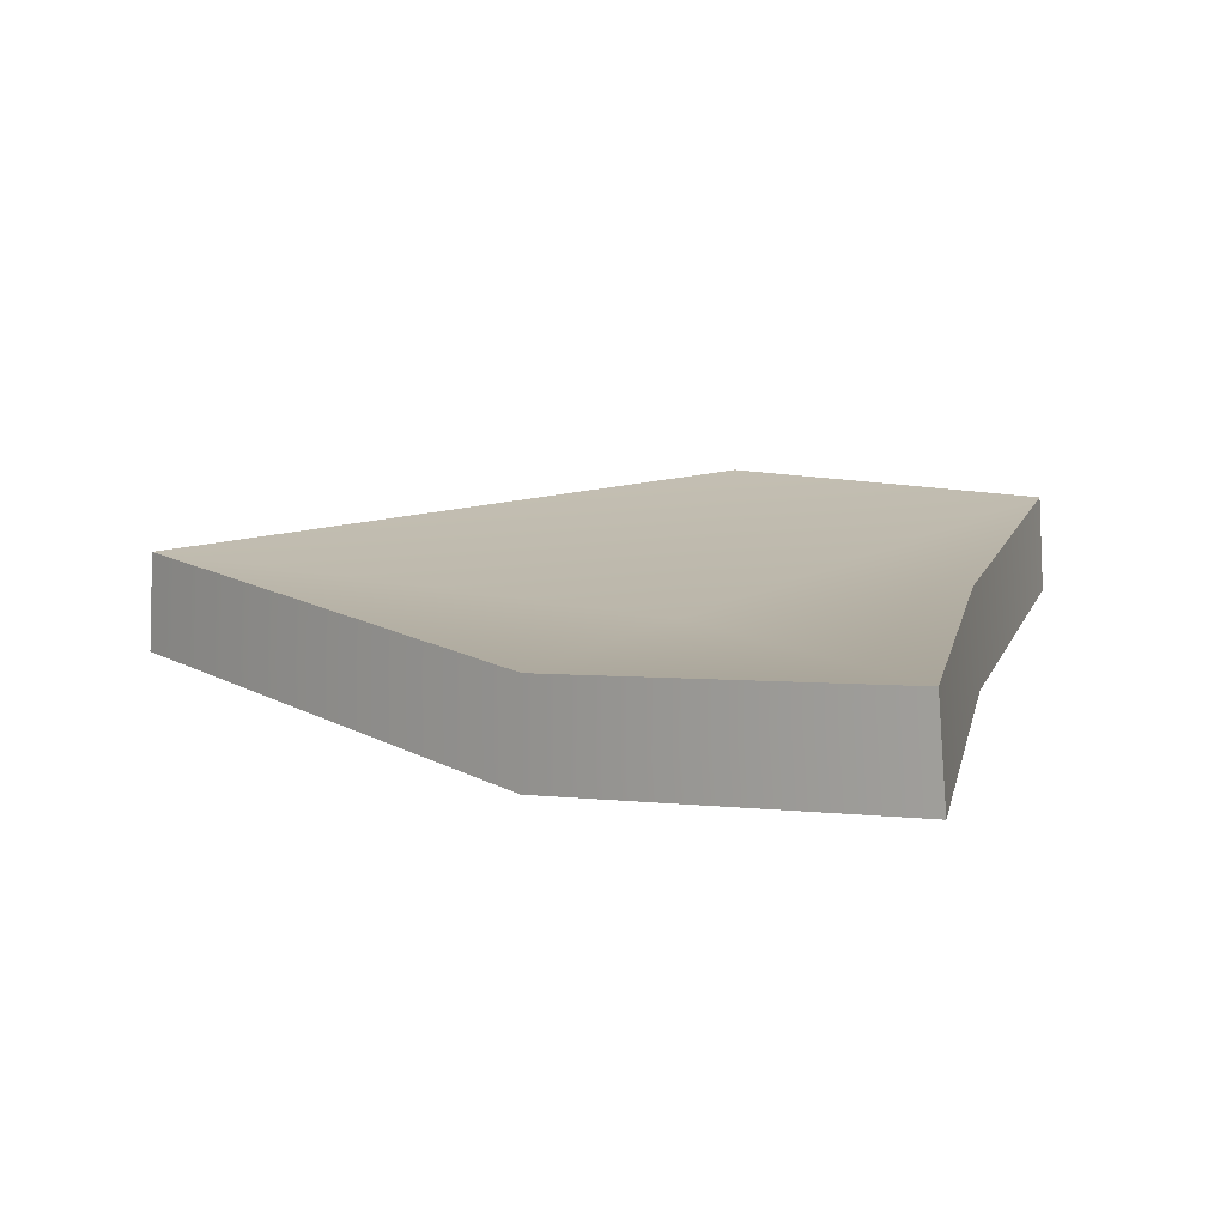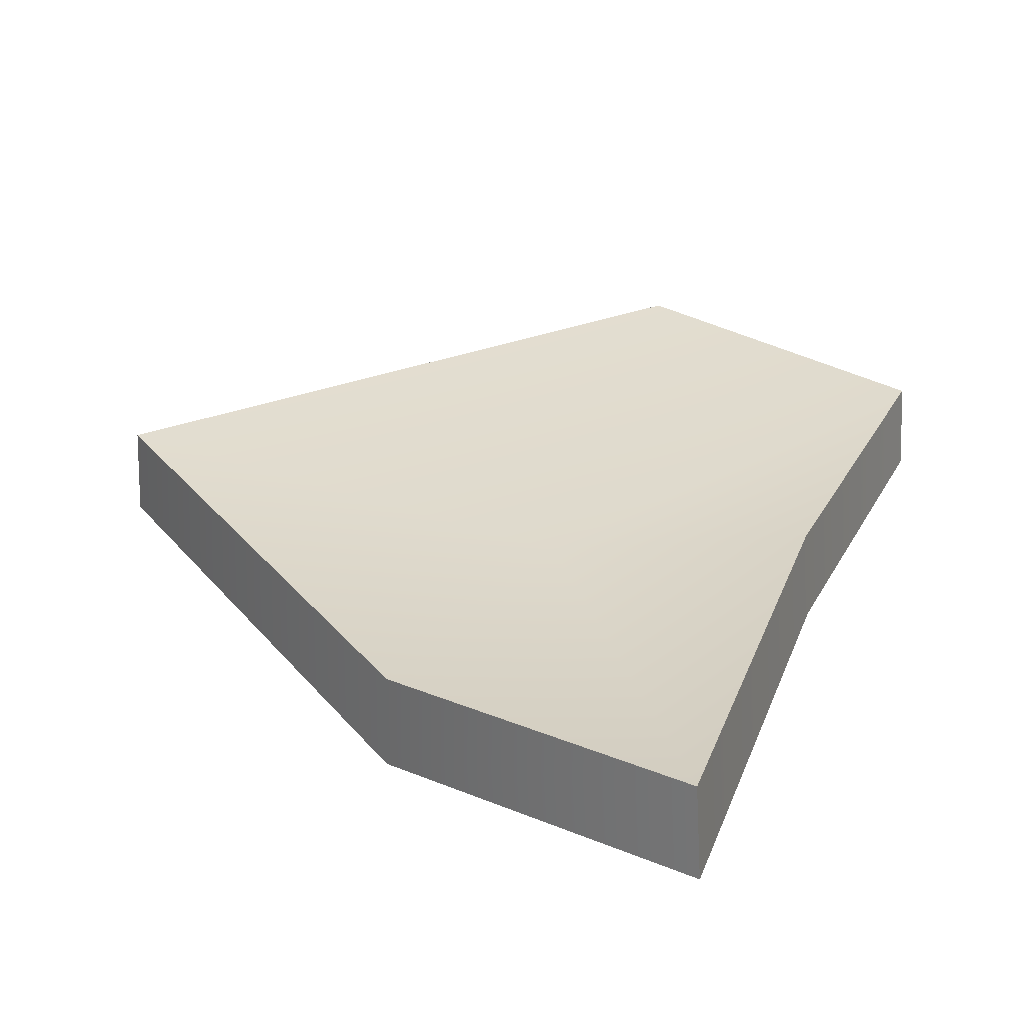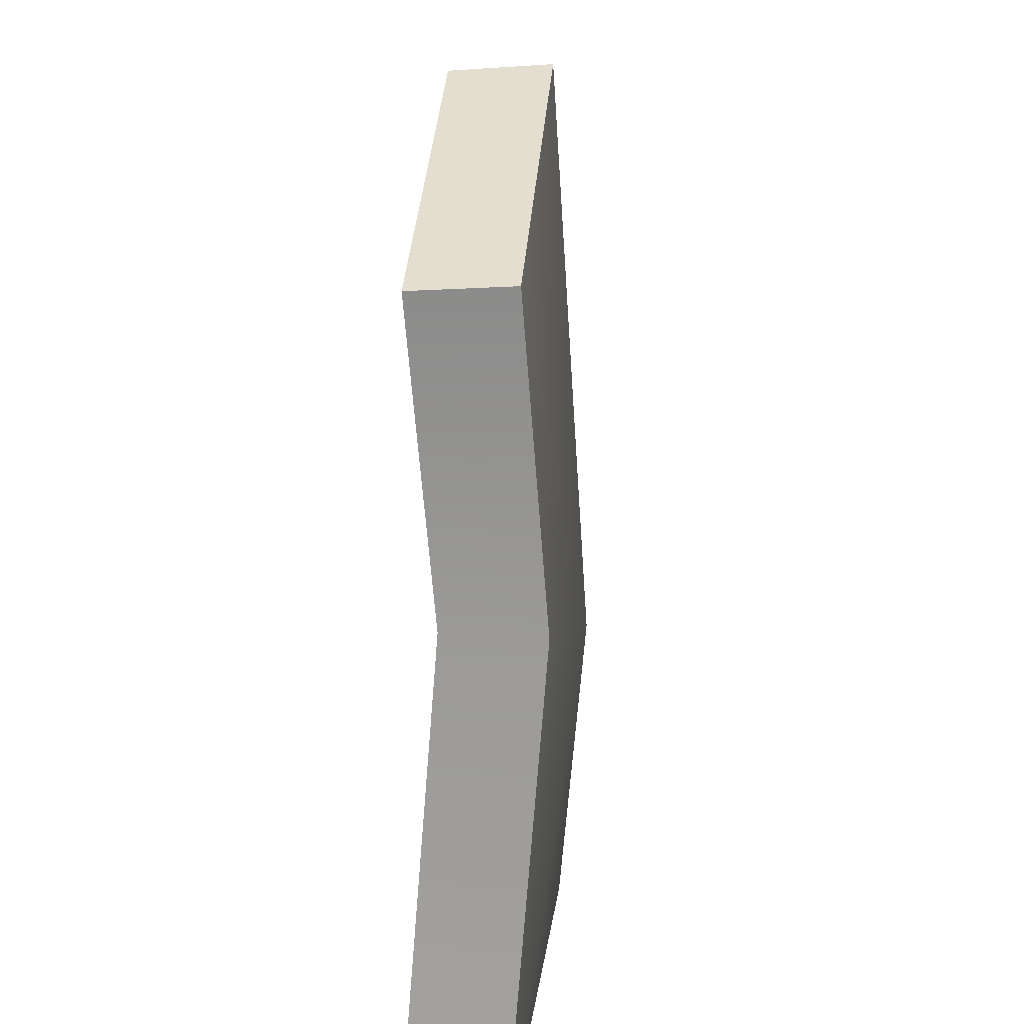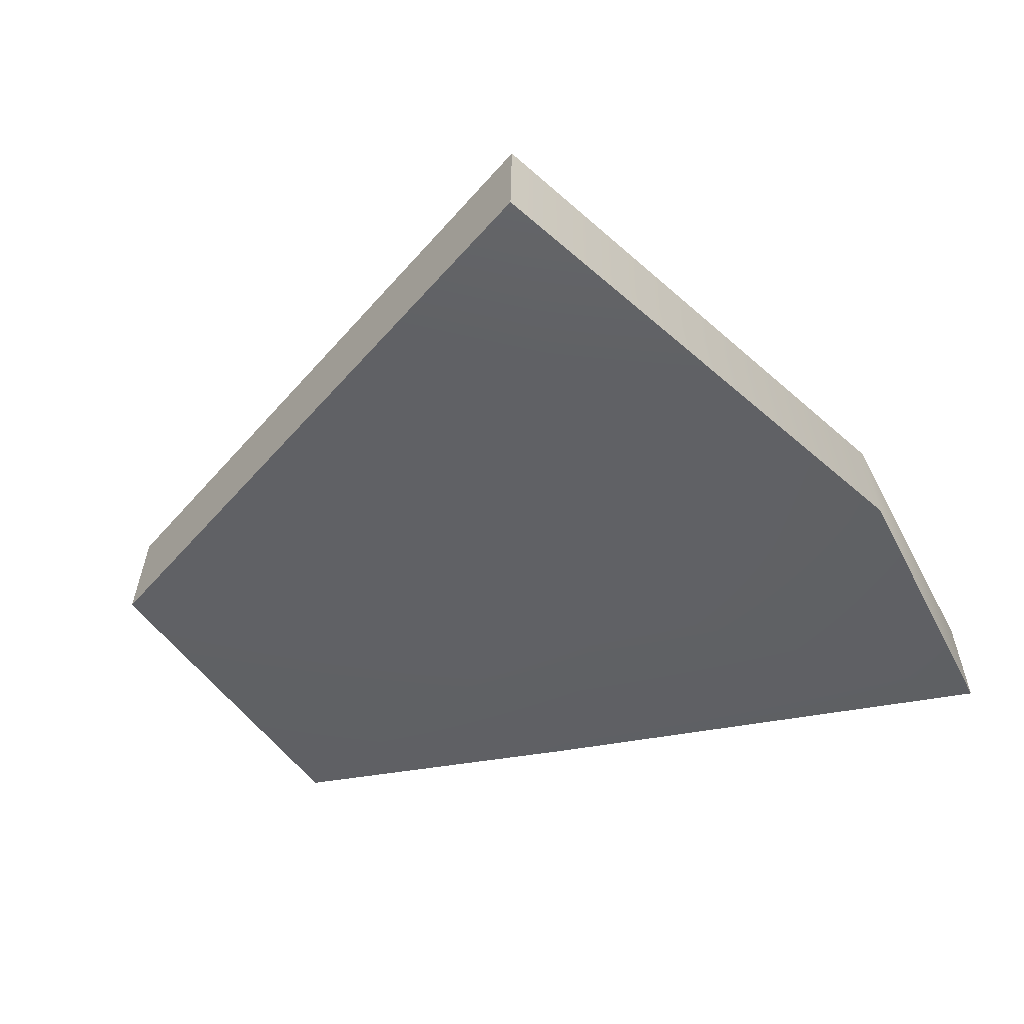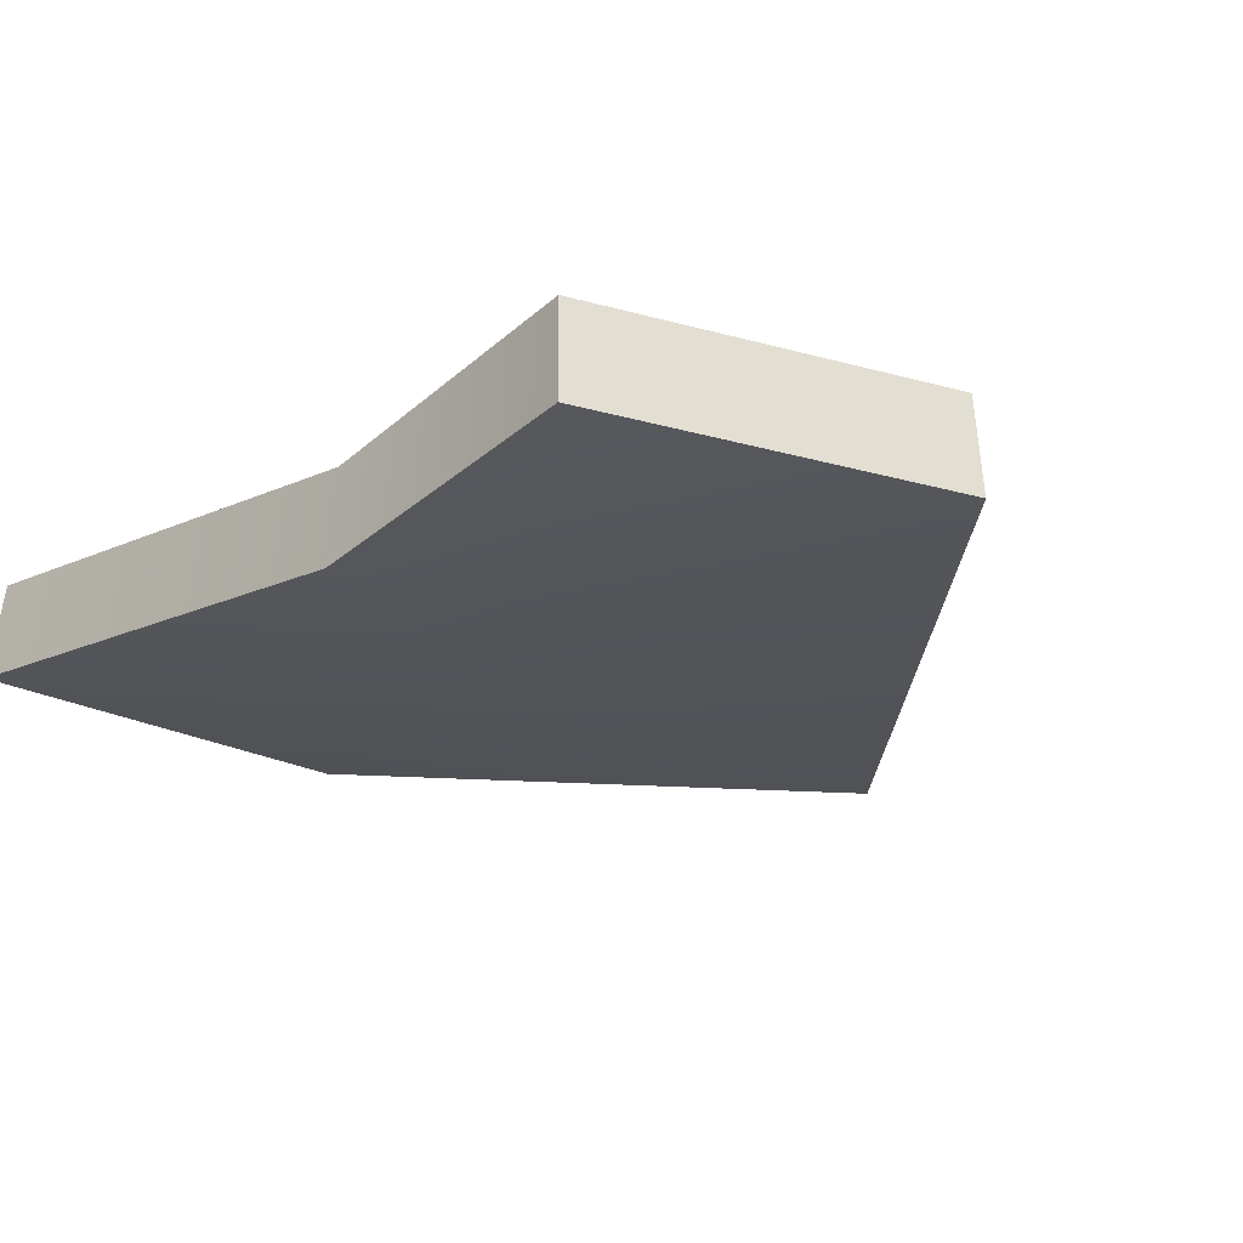
<metadata>
{"format":"obj","ext":"obj","renderer":"f3d","projection":"perspective","resolution":1024,"background":"white","views":[{"elev":13.4,"azim":20.3,"up":"+Z"},{"elev":31.7,"azim":27.6,"up":"+Z"},{"elev":25.0,"azim":93.5,"up":"+Y"},{"elev":-48.4,"azim":-73.1,"up":"+Z"},{"elev":-22.8,"azim":142.3,"up":"+Z"}]}
</metadata>
<code>
g shard110
v -0.08634 -0.02591 -0.00907
v 0.0187 -0.01575 -0.01598
v -0.004441 0.09139 -0.007512
v 0.06872 0.07313 -0.005701
v 0.06983 0.008118 -0.01086
v 0.08634 -0.09139 -0.003856
v 0.01413 -0.08125 -0.01084
v -0.08504 -0.02581 0.01084
v -0.0042 0.08987 0.01239
v 0.01834 -0.01566 0.004014
v 0.06763 0.07142 0.0142
v 0.06798 0.007804 0.009003
v 0.08425 -0.09005 0.01598
v 0.01386 -0.07967 0.009043
v -0.08504 -0.02581 0.01084
v -0.08634 -0.02591 -0.00907
v -0.004441 0.09139 -0.007512
v -0.0042 0.08987 0.01239
v -0.0042 0.08987 0.01239
v -0.004441 0.09139 -0.007512
v 0.06872 0.07313 -0.005701
v 0.06763 0.07142 0.0142
v 0.06763 0.07142 0.0142
v 0.06872 0.07313 -0.005701
v 0.06983 0.008118 -0.01086
v 0.06798 0.007804 0.009003
v 0.08634 -0.09139 -0.003856
v 0.08425 -0.09005 0.01598
v 0.08425 -0.09005 0.01598
v 0.08634 -0.09139 -0.003856
v 0.01413 -0.08125 -0.01084
v 0.01386 -0.07967 0.009043
v -0.08634 -0.02591 -0.00907
v -0.08504 -0.02581 0.01084
g shard110_0
f 3 2 1
f 4 2 3
f 4 5 2
f 6 2 5
f 6 7 2
f 7 1 2
f 10 9 8
f 10 11 9
f 12 11 10
f 10 13 12
f 14 13 10
f 8 14 10
f 17 16 15
f 18 17 15
f 21 20 19
f 22 21 19
f 25 24 23
f 26 25 23
f 27 25 26
f 28 27 26
f 31 30 29
f 32 31 29
f 33 31 32
f 34 33 32

</code>
